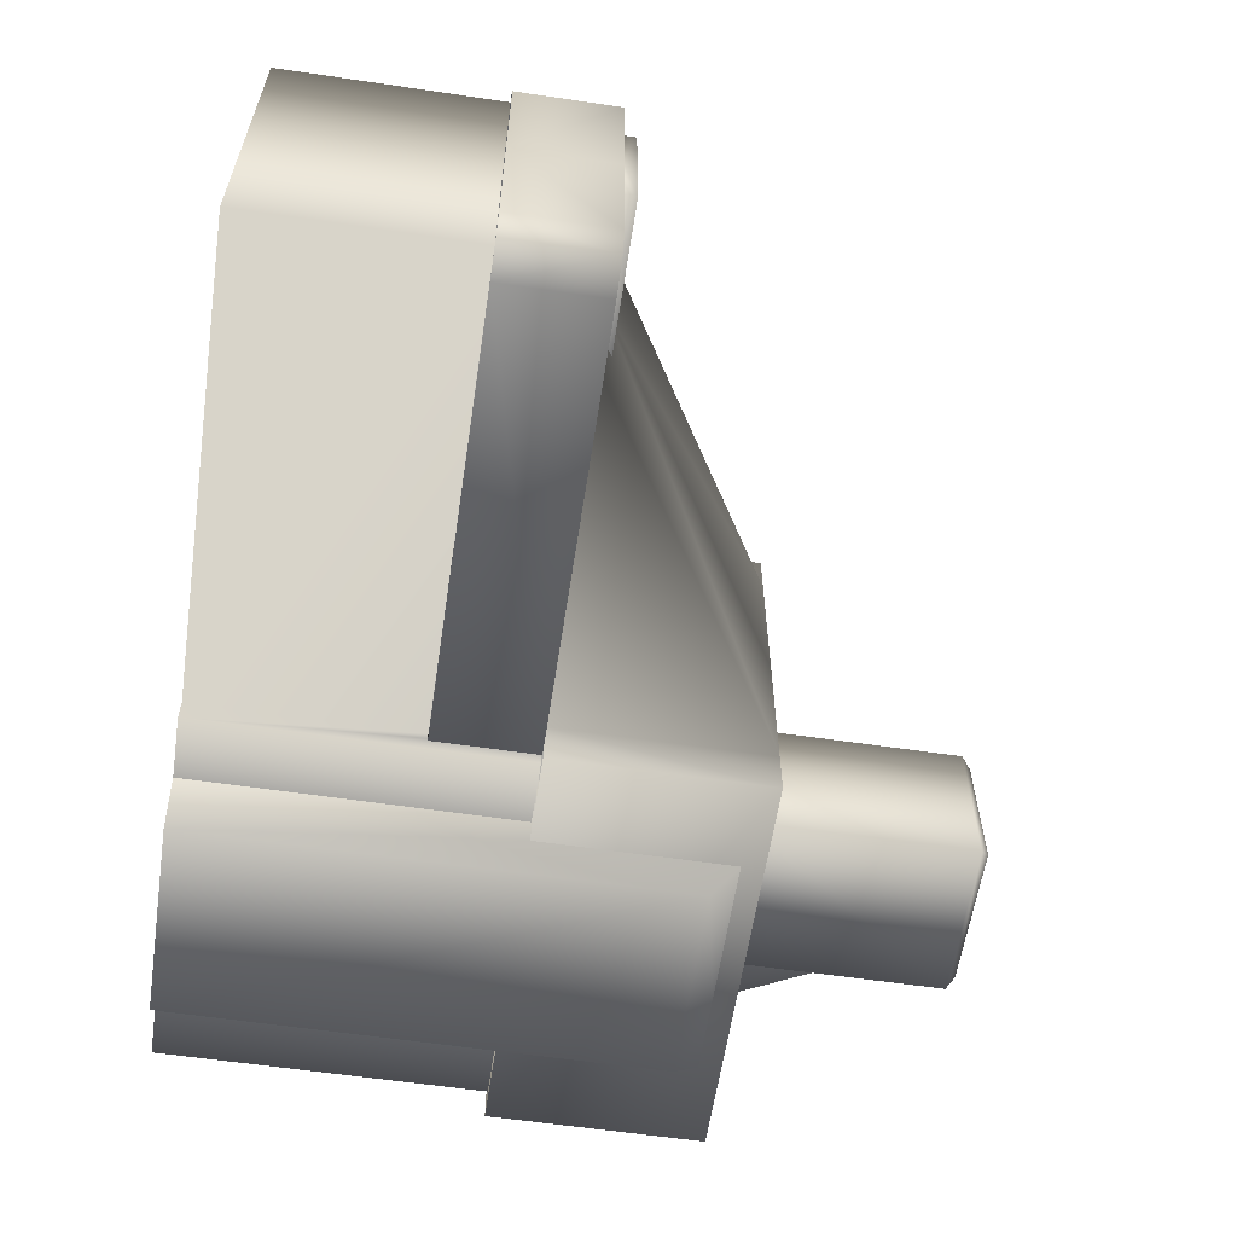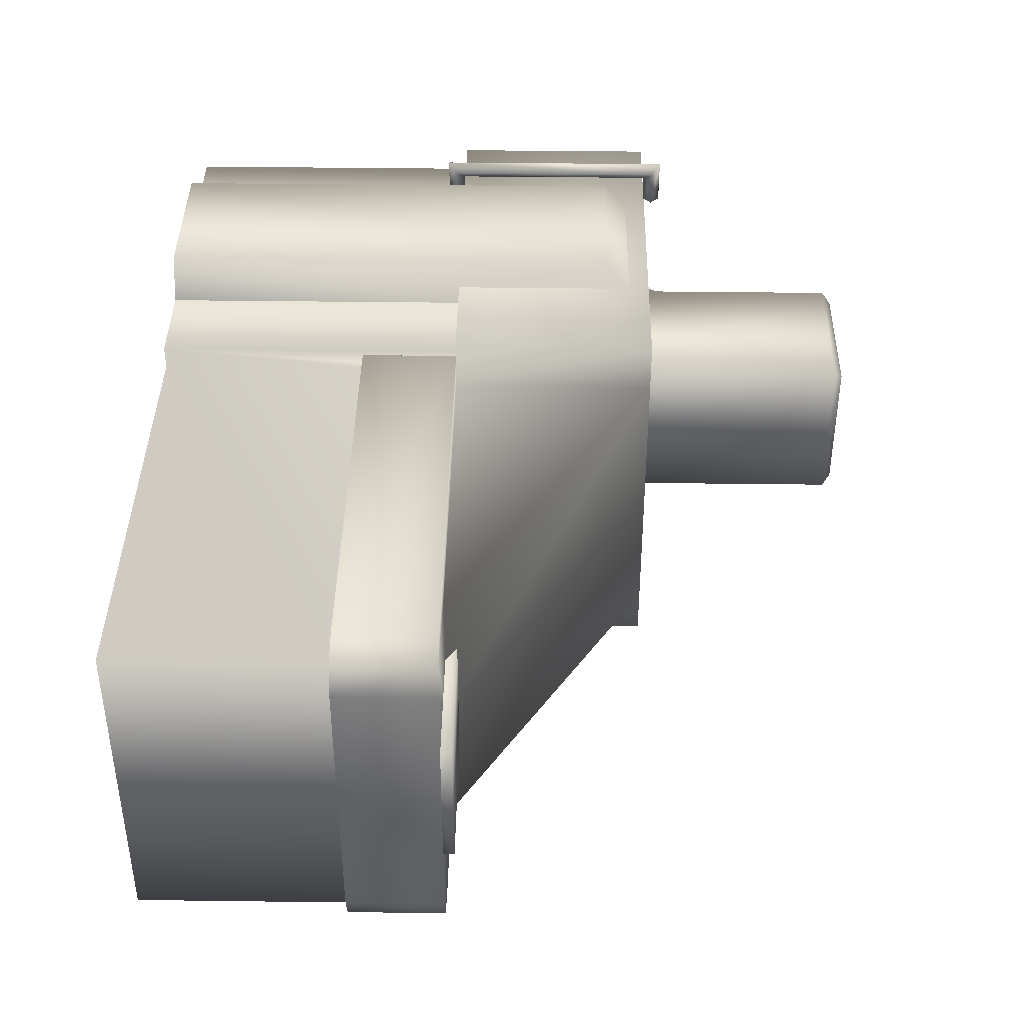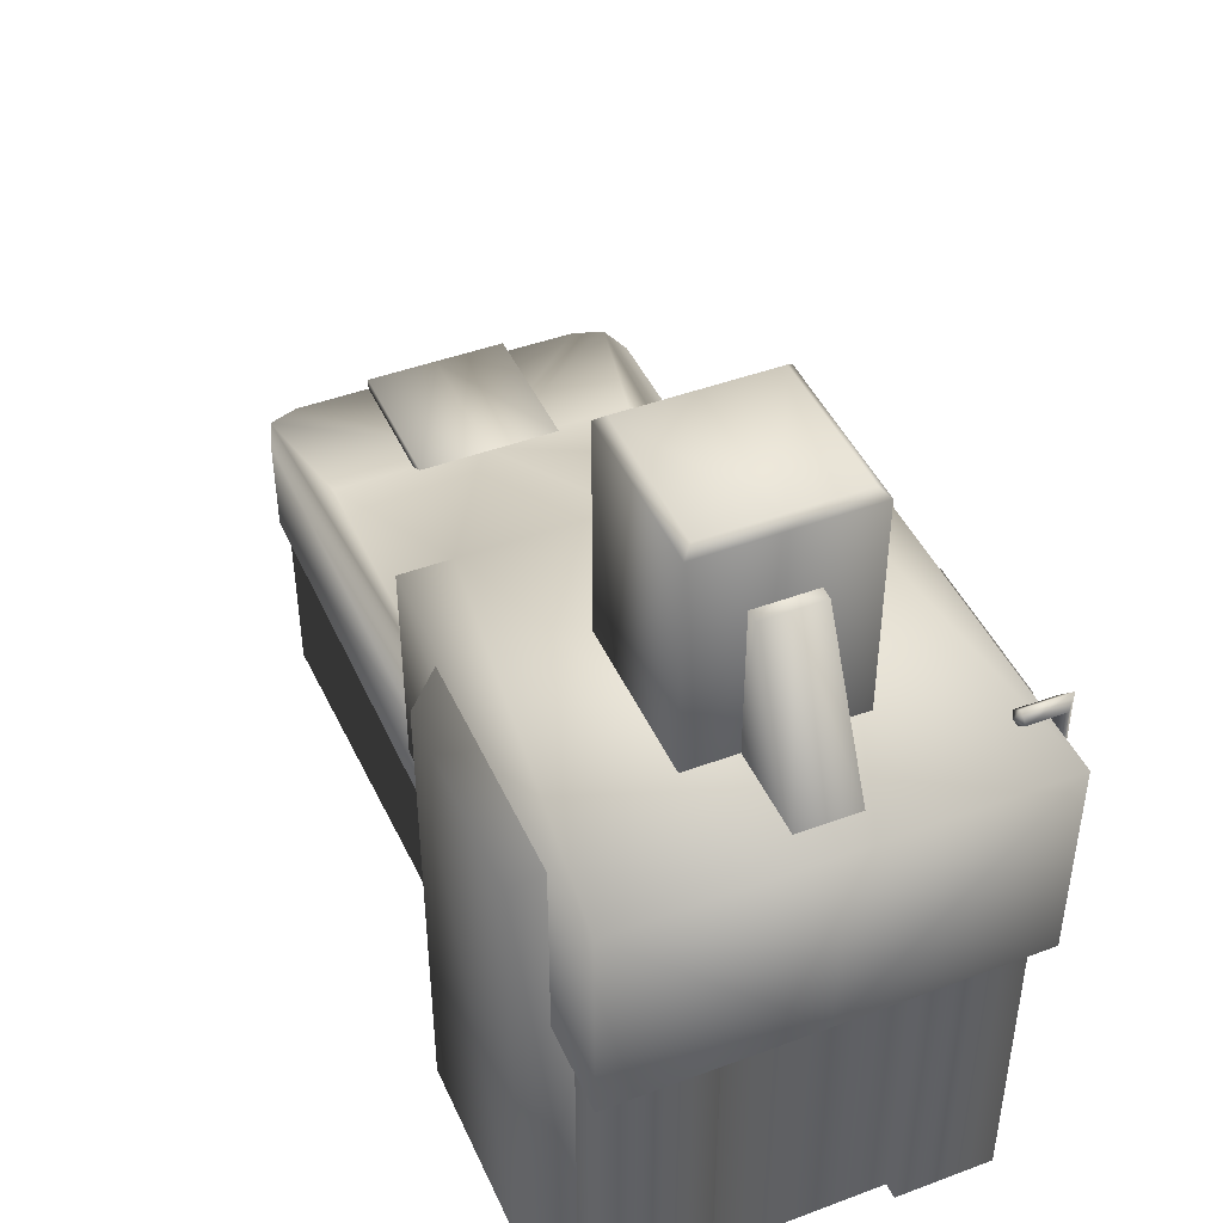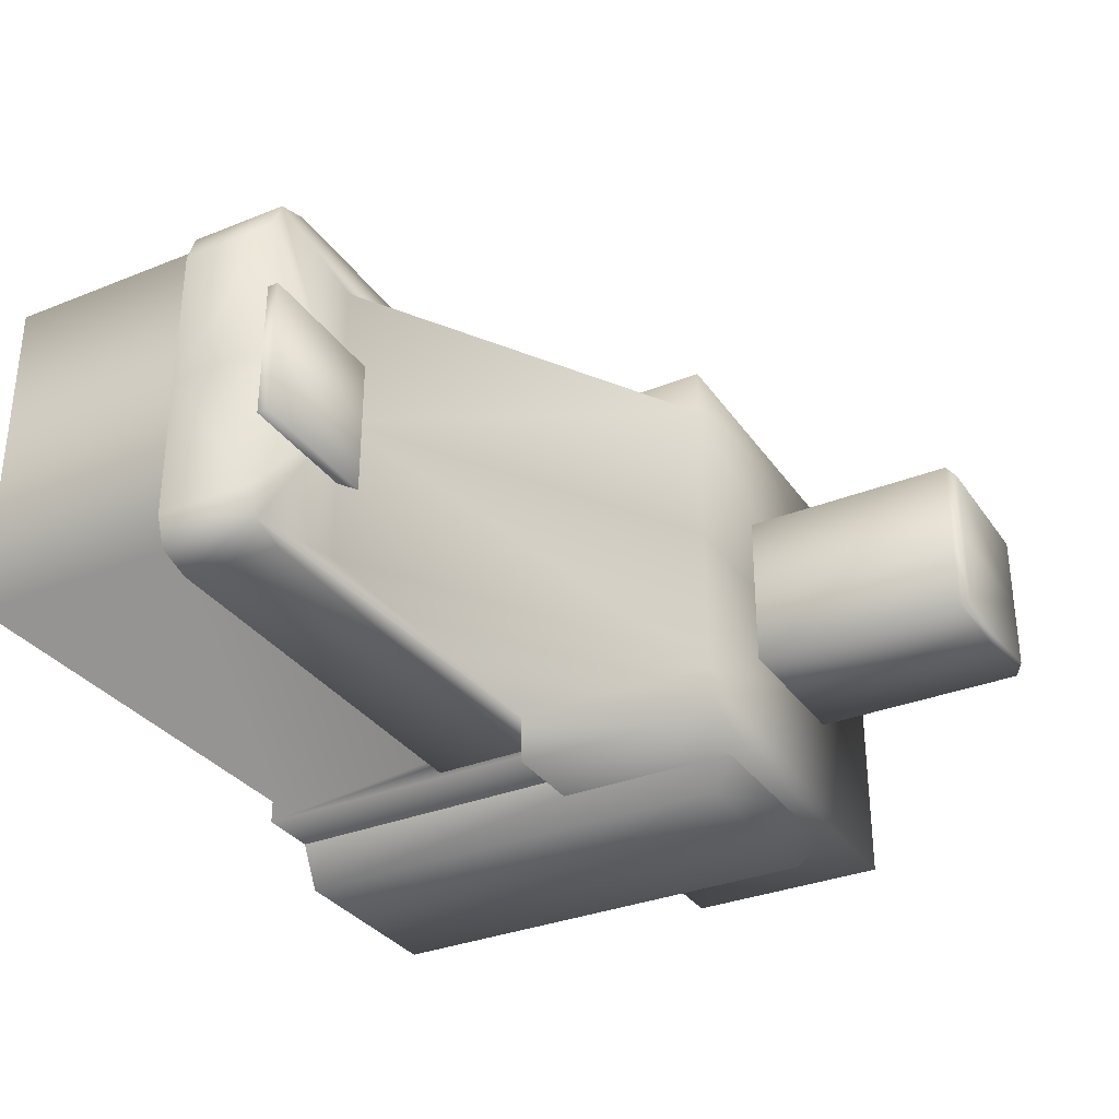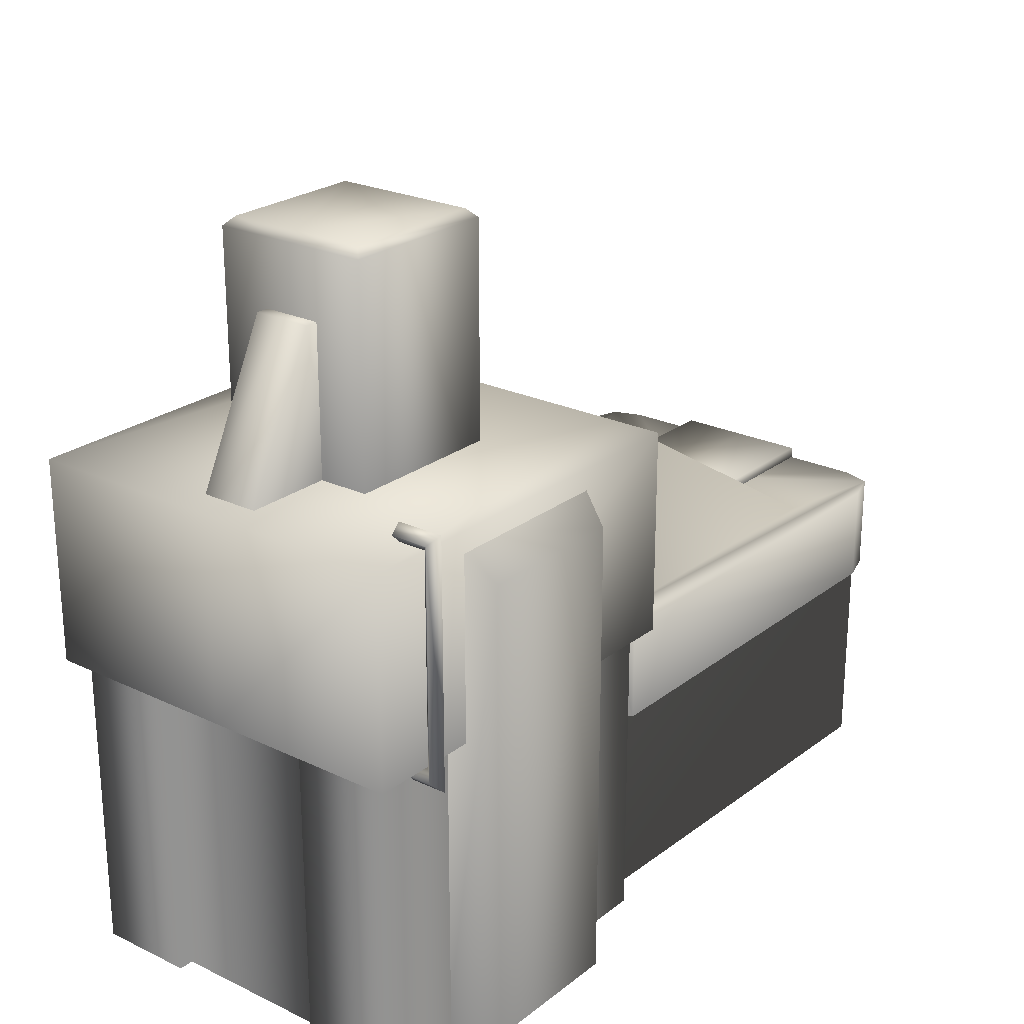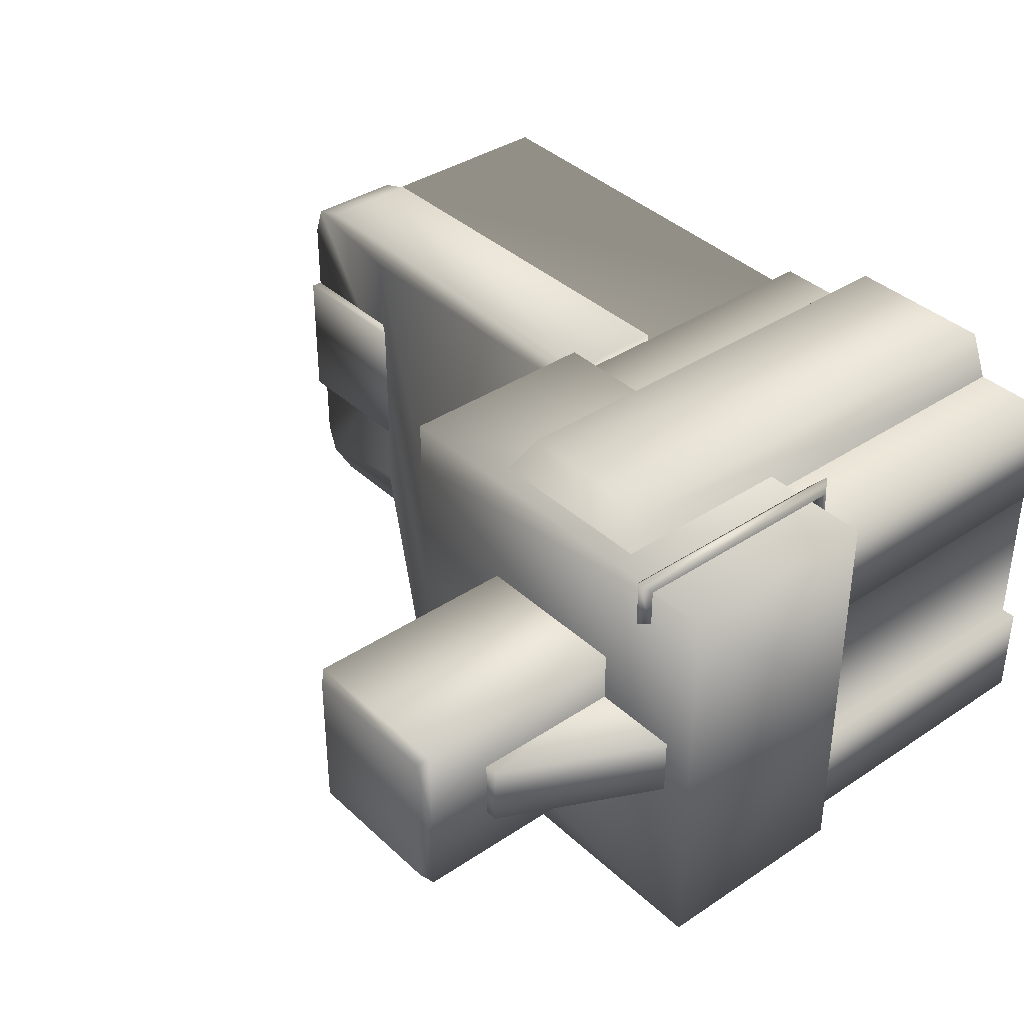
<metadata>
{"format":"obj","ext":"obj","renderer":"f3d","projection":"perspective","resolution":1024,"background":"white","views":[{"elev":-60.0,"azim":81.4,"up":"+Z"},{"elev":40.5,"azim":90.9,"up":"+Z"},{"elev":44.8,"azim":-113.4,"up":"+Y"},{"elev":-32.6,"azim":119.2,"up":"+Z"},{"elev":23.8,"azim":-51.6,"up":"+Y"},{"elev":37.6,"azim":-130.4,"up":"+Z"}]}
</metadata>
<code>
g fcbg_greathole_001_building_07
v -0.9853 3.387 0.5311
v -2.047 3.387 0.5311
v -2.047 4.83 0.5311
v -0.9853 4.83 0.5311
v -0.9853 3.387 -2.26e-07
v -0.9853 4.83 -2.26e-07
v -0.9853 4.83 -0.5311
v -0.9853 3.387 -0.5311
v -1.991 4.886 0.4744
v -2.047 4.83 -2.26e-07
v -1.042 4.886 0.4744
v -0.9853 4.83 -2.26e-07
v -1.991 4.886 -2.26e-07
v -1.042 4.886 -2.26e-07
v -1.042 4.886 -0.4744
v -1.991 4.886 -0.4744
v -2.047 4.83 -0.5311
v -2.047 3.387 -0.5311
v -1.998 3.387 0.1942
v -2.13 4.392 0.1942
v -2.02 4.392 0.1942
v -2.633 3.387 0.1942
v -2.13 4.392 -3.452e-07
v -2.633 3.387 -1.068e-07
v -2.633 3.387 -0.1942
v -2.02 4.392 -2.26e-07
v -2.02 4.392 0.1942
v -2.13 4.392 -0.1942
v -2.02 4.392 -0.1942
v -1.998 3.387 -0.1942
v -2.02 4.392 -0.1942
v -2.017 7.558e-05 1.499
v -1.016 3.099 1.499
v -1.016 7.629e-05 1.499
v -2.017 3.099 1.499
v -2.143 -0.0003276 1.19
v -2.143 3.385 1.19
v -2.143 3.385 1.19
v -0.8898 3.385 1.19
v -1.016 7.629e-05 1.499
v -1.016 3.099 1.499
v -0.8898 3.385 1.19
v -0.8898 -0.0003264 1.19
v -2.047 3.387 0.5311
v -2.047 4.83 -2.26e-07
v -2.047 4.83 0.5311
v -2.047 3.387 -2.26e-07
v -2.047 3.387 -0.5311
v -2.047 4.83 -0.5311
v -2.832 3.409 1.315
v -0.2012 3.409 0.9886
v -0.2012 3.409 1.315
v -2.832 3.409 -4.644e-07
v -0.2012 3.409 -1.068e-07
v 2.012 2.048 -1.068e-07
v 2.012 2.048 0.9885
v -0.2012 3.409 -0.9886
v -2.832 3.409 -1.315
v -0.2012 3.409 -1.315
v 2.012 2.048 -0.9885
v 2.76 2.048 1.142
v -0.2012 2.048 0.9886
v -0.2523 2.048 1.21
v 2.545 2.048 1.21
v 2.829 2.048 0.9499
v 2.83 2.048 -1.068e-07
v 2.829 2.048 -0.9499
v 2.76 2.048 -1.142
v -0.2012 2.048 -0.9886
v 2.545 2.048 -1.21
v -0.2523 2.048 -1.21
v -0.2012 3.409 0.9886
v 2.012 2.048 0.9885
v -0.2012 2.048 0.9886
v -0.2012 3.409 1.315
v -0.2012 2.048 1.315
v -2.832 2.048 1.315
v -2.832 3.409 1.315
v -2.832 2.048 -4.644e-07
v -2.832 3.409 -4.644e-07
v -2.832 3.409 -1.315
v -2.832 2.048 -1.315
v -0.2012 3.409 -1.315
v -0.2012 2.048 -1.315
v -0.2012 2.048 -0.9886
v -0.2012 3.409 -0.9886
v 2.012 2.048 -0.9885
v -2.727 2.048 1.21
v -2.09 2.048 1.21
v -2.09 -5.007e-06 1.21
v -2.727 -5.245e-06 1.21
v -2.727 -5.245e-06 0.5732
v -2.727 2.048 0.5732
v -2.727 -5.245e-06 0.5732
v -2.627 2.048 0.5732
v -2.727 2.048 0.5732
v -2.627 -4.053e-06 0.5732
v -2.627 -4.053e-06 -3.452e-07
v -2.627 2.048 -3.452e-07
v -2.627 2.048 -0.5732
v -2.627 -4.053e-06 -0.5732
v -2.727 -5.245e-06 -0.5732
v -2.727 2.048 -0.5732
v -0.9432 2.048 1.21
v -0.3061 -4.053e-06 1.21
v -0.9432 -4.292e-06 1.21
v -0.3062 2.048 1.21
v -0.3062 2.048 1.056
v -0.3062 1.397 1.056
v -0.3061 -3.815e-06 1.056
v -0.3061 -3.815e-06 1.056
v -0.3062 1.397 1.056
v 2.705 1.397 1.111
v 2.705 -3.576e-06 1.111
v 2.705 1.397 -1.068e-07
v 2.705 -3.338e-06 -1.068e-07
v 2.705 -3.576e-06 -1.111
v 2.705 1.397 -1.111
v -0.3061 -3.815e-06 -1.056
v -0.3062 1.397 -1.056
v -0.2523 1.397 1.21
v -0.3062 1.397 1.056
v -0.3062 2.048 1.056
v -0.2523 2.048 1.21
v 2.545 1.397 1.21
v 2.545 2.048 1.21
v 2.76 2.048 1.142
v 2.76 1.397 1.142
v 2.829 1.397 0.9499
v 2.829 2.048 0.9499
v 2.829 1.397 -1.068e-07
v 2.83 2.048 -1.068e-07
v 2.829 2.048 -0.9499
v 2.829 1.397 -0.9499
v 2.76 2.048 -1.142
v 2.76 1.397 -1.142
v 2.545 1.397 -1.21
v 2.545 2.048 -1.21
v -0.2523 2.048 -1.21
v -0.2523 1.397 -1.21
v -0.3062 2.048 -1.056
v -0.3062 1.397 -1.056
v -0.8673 3.099 -1.499
v -2.165 7.558e-05 -1.499
v -0.8673 7.653e-05 -1.499
v -2.165 3.099 -1.499
v -2.329 -0.0003278 -1.19
v -2.329 3.385 -1.19
v -2.329 3.385 -1.19
v -0.7034 3.385 -1.19
v -0.7034 3.385 -1.19
v -0.8673 3.099 -1.499
v -0.8673 7.653e-05 -1.499
v -0.7034 -0.0003269 -1.19
v -2.09 -5.007e-06 -1.21
v -2.09 2.048 -1.21
v -2.727 2.048 -1.21
v -2.727 -5.245e-06 -1.21
v -2.727 -5.245e-06 -0.5732
v -2.727 2.048 -0.5732
v -0.3061 -4.053e-06 -1.21
v -0.9432 2.048 -1.21
v -0.9432 -4.292e-06 -1.21
v -0.3062 2.048 -1.21
v -0.3062 2.048 -1.056
v -0.3062 1.397 -1.056
v -0.3061 -3.815e-06 -1.056
v -2.438 2.045 1.319
v -2.499 1.984 1.211
v -2.438 2.045 1.211
v -2.499 1.984 1.38
v -2.438 3.417 1.319
v -2.438 1.922 1.211
v -2.499 3.478 1.38
v -2.438 3.417 1.135
v -2.438 1.922 1.441
v -2.499 3.478 1.135
v -2.438 3.478 1.101
v -2.438 3.539 1.441
v -2.377 1.984 1.38
v -2.377 1.984 1.211
v -2.438 3.539 1.135
v -2.377 3.478 1.135
v -2.438 3.417 1.135
v -2.377 3.478 1.38
v -2.438 3.417 1.319
v -2.438 2.045 1.319
v -2.438 2.045 1.211
v 2.832 2.12 -0.4618
v 1.872 2.048 -0.4618
v 2.832 2.048 -0.4618
v 1.872 2.12 -0.4618
v 2.83 2.048 -1.068e-07
v 2.832 2.12 -1.068e-07
v 1.872 2.12 -1.068e-07
v 1.872 2.12 0.4618
v 2.832 2.12 0.4618
v 2.832 2.048 0.4618
v 1.872 2.048 0.4618
g fcbg_greathole_001_building_07_0
f 3 2 1
f 4 3 1
f 4 1 5
f 6 4 5
f 6 5 7
f 5 8 7
f 3 4 9
f 3 9 10
f 4 11 9
f 4 12 11
f 9 13 10
f 13 9 11
f 12 14 11
f 14 13 11
f 14 12 15
f 14 15 13
f 12 7 15
f 13 16 10
f 15 16 13
f 15 7 16
f 16 17 10
f 7 17 16
f 7 8 17
f 8 18 17
f 21 20 19
f 20 22 19
f 20 23 22
f 23 24 22
f 25 24 23
f 23 20 26
f 20 27 26
f 28 25 23
f 23 26 28
f 26 29 28
f 25 28 30
f 28 31 30
f 34 33 32
f 33 35 32
f 36 32 35
f 37 36 35
f 38 35 33
f 39 38 33
f 42 41 40
f 43 42 40
f 46 45 44
f 45 47 44
f 48 47 45
f 49 48 45
f 52 51 50
f 51 53 50
f 54 53 51
f 54 51 55
f 51 56 55
f 54 55 57
f 53 54 57
f 53 57 58
f 57 59 58
f 55 60 57
f 56 61 55
f 61 56 62
f 62 63 61
f 63 64 61
f 61 65 55
f 65 66 55
f 66 67 55
f 67 68 55
f 68 60 55
f 69 60 68
f 69 68 70
f 70 71 69
f 74 73 72
f 72 75 74
f 75 76 74
f 76 75 77
f 75 78 77
f 77 78 79
f 78 80 79
f 80 81 79
f 81 82 79
f 81 83 82
f 83 84 82
f 85 84 83
f 86 85 83
f 87 85 86
f 90 89 88
f 91 90 88
f 92 91 88
f 93 92 88
f 96 95 94
f 95 97 94
f 97 95 98
f 95 99 98
f 99 100 98
f 100 101 98
f 102 101 100
f 103 102 100
f 106 105 104
f 105 107 104
f 107 105 108
f 105 109 108
f 110 109 105
f 113 112 111
f 114 113 111
f 115 113 114
f 116 115 114
f 116 117 115
f 117 118 115
f 117 119 118
f 119 120 118
f 123 122 121
f 124 123 121
f 124 121 125
f 126 124 125
f 127 126 125
f 128 127 125
f 127 128 129
f 130 127 129
f 130 129 131
f 132 130 131
f 132 131 133
f 131 134 133
f 133 134 135
f 134 136 135
f 136 137 135
f 137 138 135
f 138 137 139
f 137 140 139
f 139 140 141
f 140 142 141
f 145 144 143
f 144 146 143
f 146 144 147
f 148 146 147
f 146 149 143
f 149 150 143
f 153 152 151
f 154 153 151
f 157 156 155
f 158 157 155
f 158 159 157
f 159 160 157
f 163 162 161
f 162 164 161
f 164 165 161
f 165 166 161
f 166 167 161
f 170 169 168
f 169 171 168
f 168 171 172
f 169 173 171
f 171 174 172
f 172 174 175
f 173 176 171
f 171 176 174
f 174 177 175
f 177 178 175
f 174 179 177
f 176 179 174
f 176 173 180
f 173 181 180
f 182 178 177
f 179 182 177
f 178 182 183
f 182 179 183
f 178 183 184
f 179 176 185
f 179 185 183
f 183 185 184
f 176 180 185
f 185 186 184
f 185 180 186
f 180 187 186
f 180 181 187
f 181 188 187
f 191 190 189
f 190 192 189
f 191 189 193
f 189 192 194
f 189 194 193
f 192 195 194
f 194 195 196
f 193 194 197
f 197 194 196
f 198 193 197
f 196 199 197
f 199 198 197

</code>
